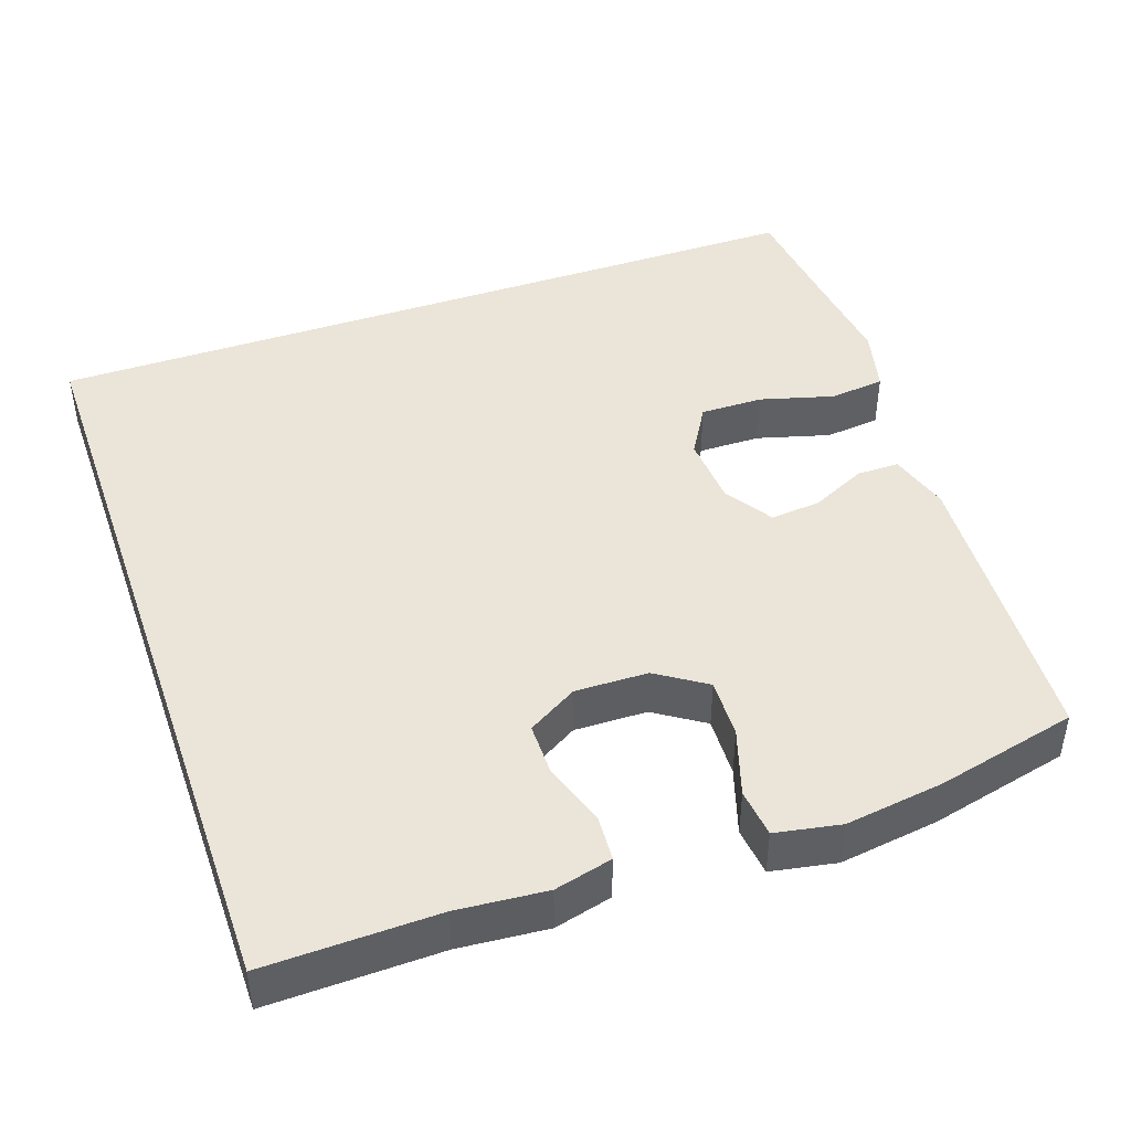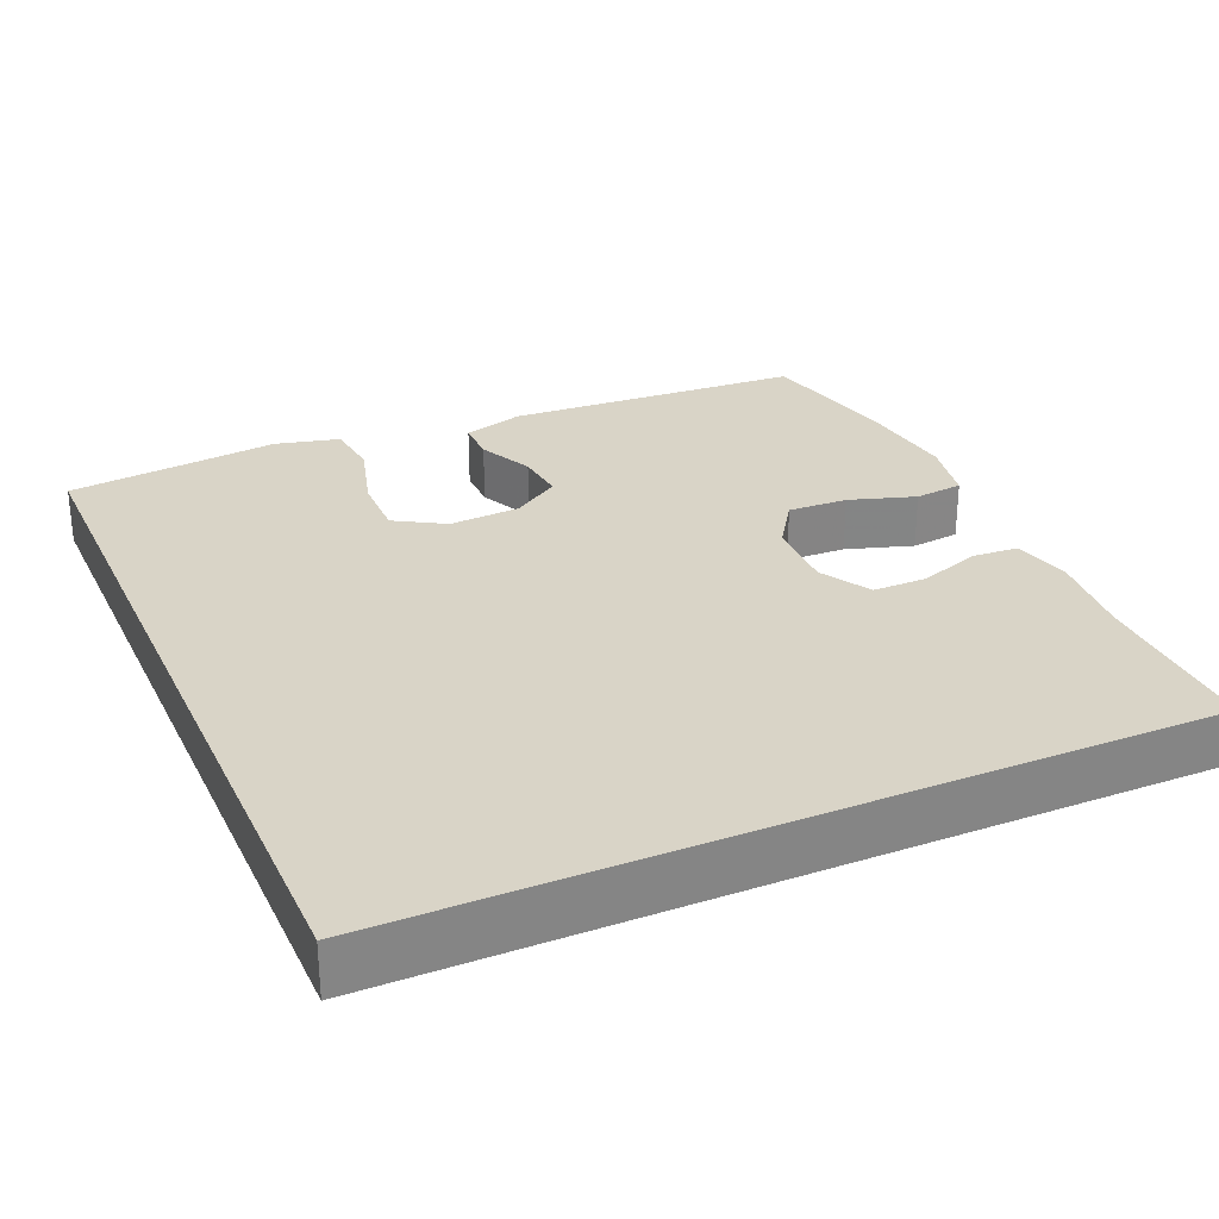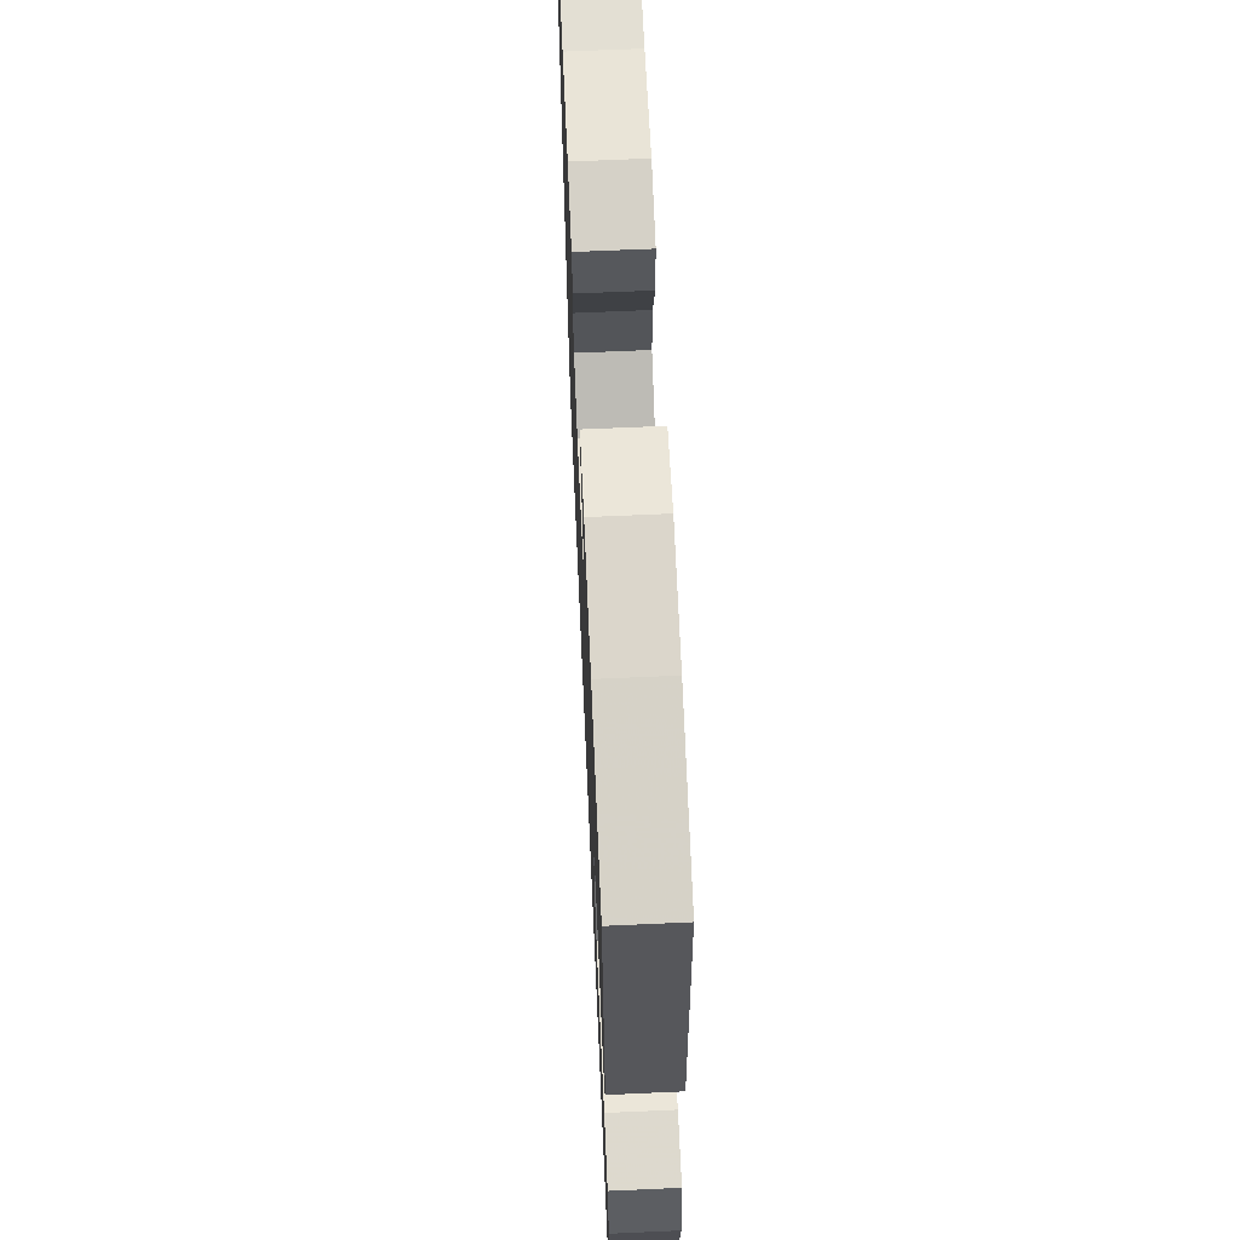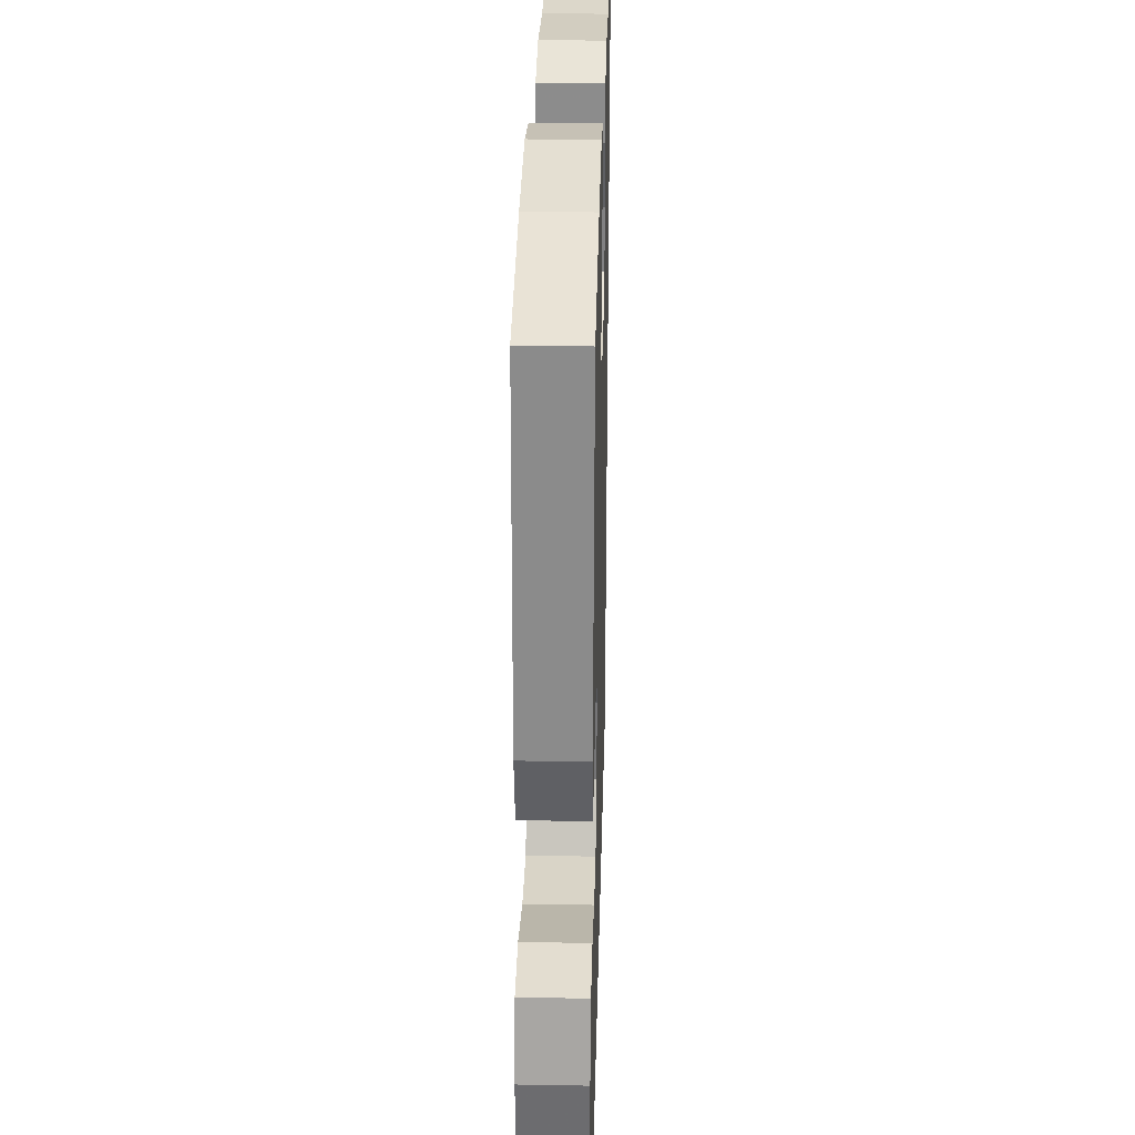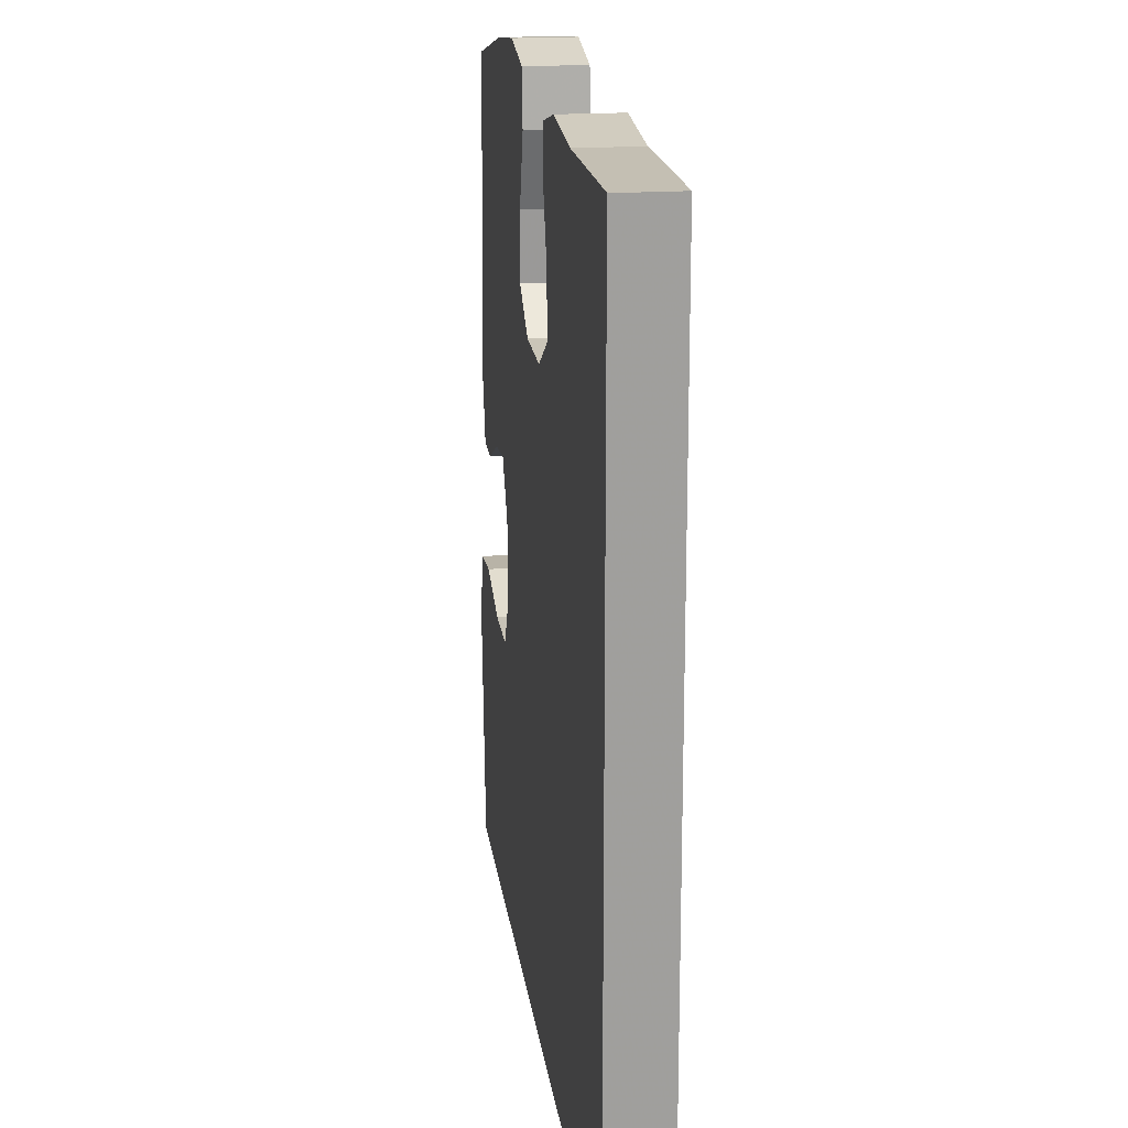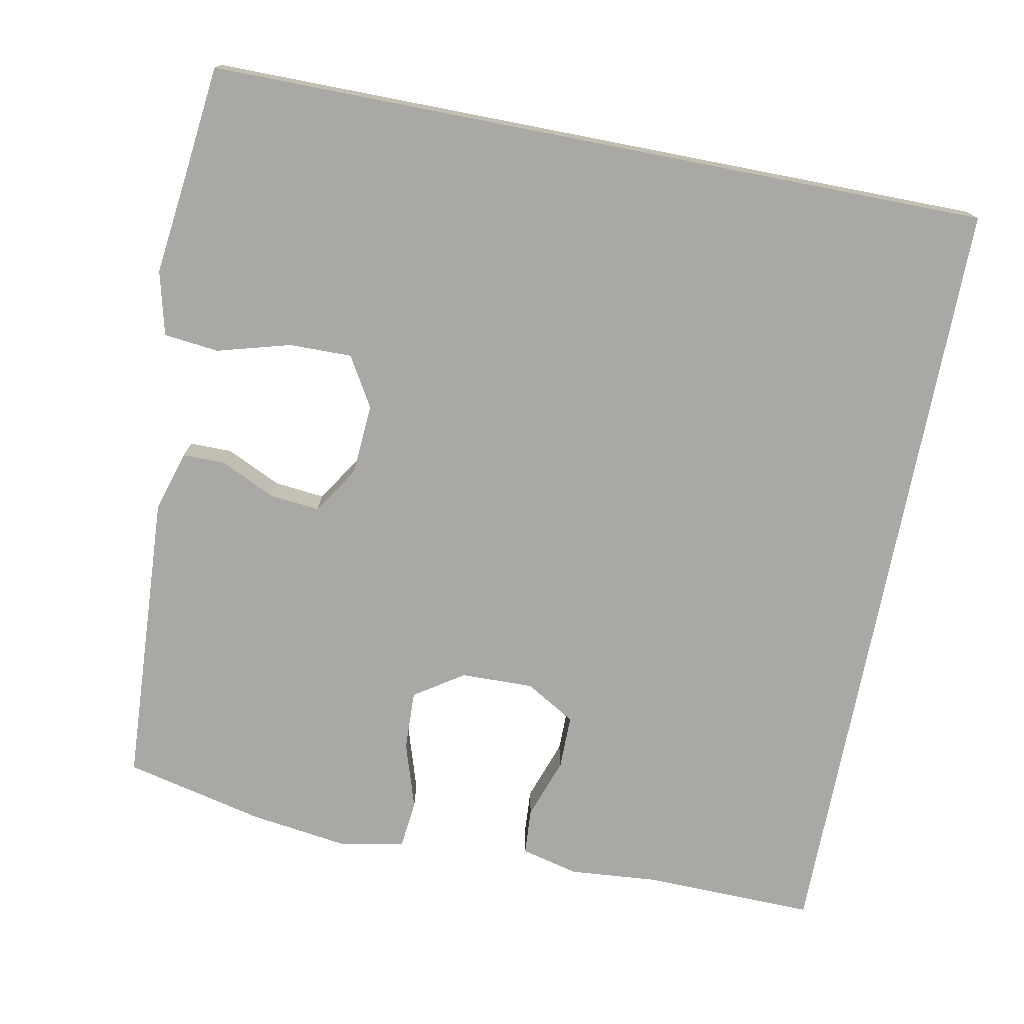
<metadata>
{"format":"obj","ext":"obj","renderer":"f3d","projection":"perspective","resolution":1024,"background":"white","views":[{"elev":44.5,"azim":-19.2,"up":"+Y"},{"elev":28.8,"azim":-113.6,"up":"+Y"},{"elev":65.7,"azim":87.4,"up":"+Z"},{"elev":29.3,"azim":91.5,"up":"+Z"},{"elev":19.1,"azim":-97.5,"up":"+Z"},{"elev":-74.9,"azim":169.0,"up":"+Y"}]}
</metadata>
<code>
v 0.5 0.07 0.5
v 0.523 0.07 0.108
v 0.499 0.07 0.028
v 0.443 0.07 0.028
v 0.371 0.07 0.062
v 0.304 0.07 0.069
v 0.263 0.07 0.006
v 0.257 0.07 -0.088
v 0.296 0.07 -0.154
v 0.379 0.07 -0.153
v 0.476 0.07 -0.126
v 0.549 0.07 -0.134
v 0.57 0.07 -0.219
v 0.555 0.07 -0.346
v 0.538 0.07 -0.5
v -0.5 0.07 -0.5
v -0.5 0.07 0.535
v -0.273 0.07 0.53
v -0.156 0.07 0.54
v -0.08 0.07 0.521
v -0.076 0.07 0.46
v -0.104 0.07 0.379
v -0.104 0.07 0.308
v -0.038 0.07 0.269
v 0.058 0.07 0.271
v 0.123 0.07 0.314
v 0.12 0.07 0.393
v 0.092 0.07 0.481
v 0.099 0.07 0.545
v 0.185 0.07 0.561
v 0.315 0.07 0.543
v 0.5 0 0.5
v 0.523 0 0.108
v 0.499 0 0.028
v 0.443 0 0.028
v 0.371 0 0.062
v 0.304 0 0.069
v 0.263 0 0.006
v 0.257 0 -0.088
v 0.296 0 -0.154
v 0.379 0 -0.153
v 0.476 0 -0.126
v 0.549 0 -0.134
v 0.57 0 -0.219
v 0.555 0 -0.346
v 0.538 0 -0.5
v -0.5 0 -0.5
v -0.5 0 0.535
v -0.273 0 0.53
v -0.156 0 0.54
v -0.08 0 0.521
v -0.076 0 0.46
v -0.104 0 0.379
v -0.104 0 0.308
v -0.038 0 0.269
v 0.058 0 0.271
v 0.123 0 0.314
v 0.12 0 0.393
v 0.092 0 0.481
v 0.099 0 0.545
v 0.185 0 0.561
v 0.315 0 0.543
f 3 4 5
f 2 3 5
f 1 2 5
f 31 1 5
f 30 31 5
f 29 30 5
f 28 29 5
f 27 28 5
f 26 27 5 6
f 25 26 6 7
f 24 25 7 8
f 23 24 8 9
f 20 21 22
f 19 20 22
f 18 19 22
f 18 22 23
f 17 18 23
f 16 17 23 9
f 16 9 10
f 15 16 10
f 14 15 10
f 12 13 14
f 11 12 14
f 10 11 14
f 36 35 34
f 36 34 33
f 36 33 32
f 36 32 62
f 36 62 61
f 36 61 60
f 36 60 59
f 36 59 58
f 37 36 58 57
f 38 37 57 56
f 39 38 56 55
f 40 39 55 54
f 53 52 51
f 53 51 50
f 53 50 49
f 54 53 49
f 54 49 48
f 40 54 48 47
f 41 40 47
f 41 47 46
f 41 46 45
f 45 44 43
f 45 43 42
f 45 42 41
f 1 32 33 2
f 2 33 34 3
f 3 34 35 4
f 4 35 36 5
f 5 36 37 6
f 6 37 38 7
f 7 38 39 8
f 8 39 40 9
f 9 40 41 10
f 10 41 42 11
f 11 42 43 12
f 12 43 44 13
f 13 44 45 14
f 14 45 46 15
f 15 46 47 16
f 16 47 48 17
f 17 48 49 18
f 18 49 50 19
f 19 50 51 20
f 20 51 52 21
f 21 52 53 22
f 22 53 54 23
f 23 54 55 24
f 24 55 56 25
f 25 56 57 26
f 26 57 58 27
f 27 58 59 28
f 28 59 60 29
f 29 60 61 30
f 30 61 62 31
f 31 62 32 1

</code>
